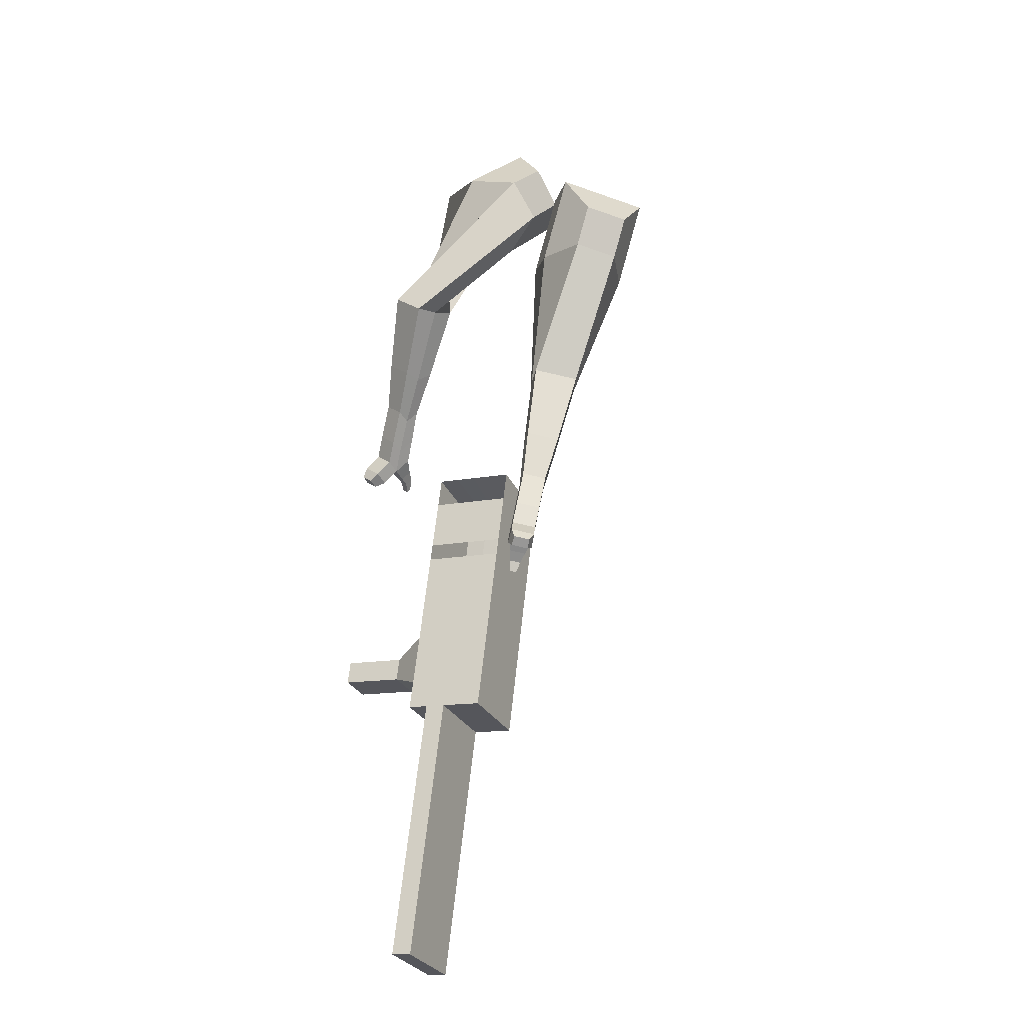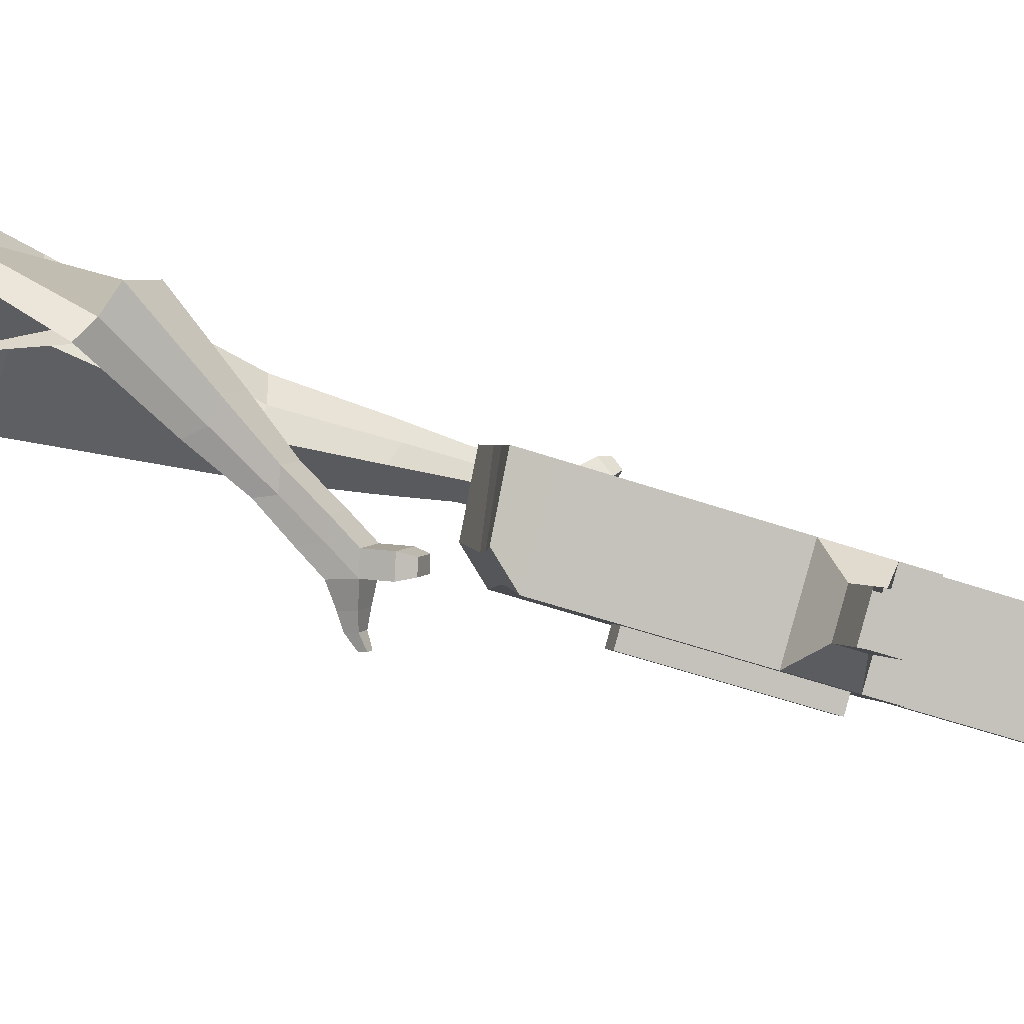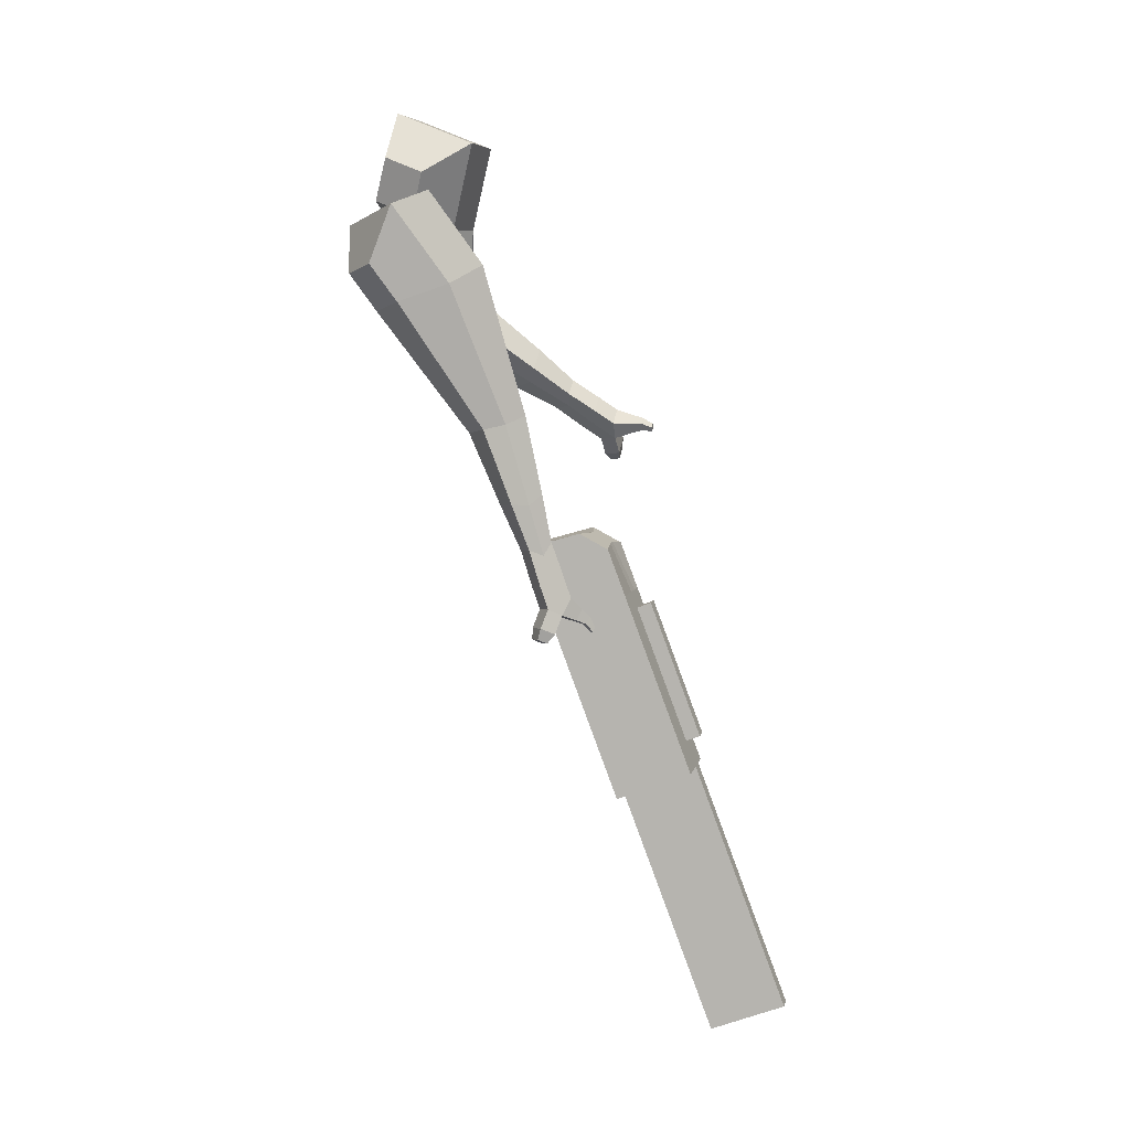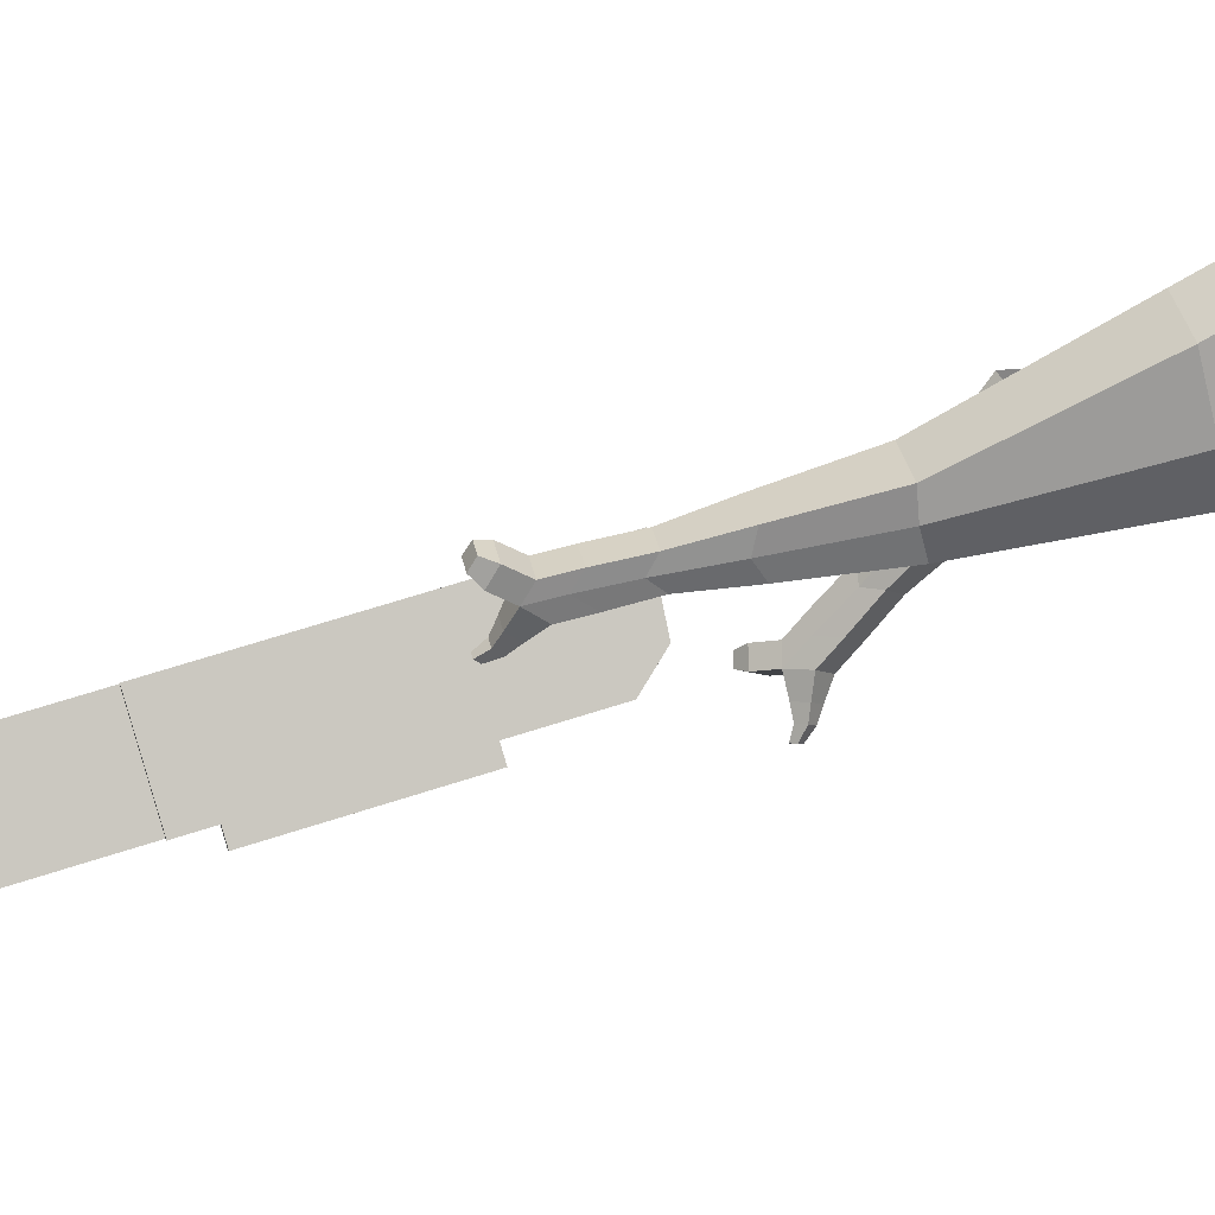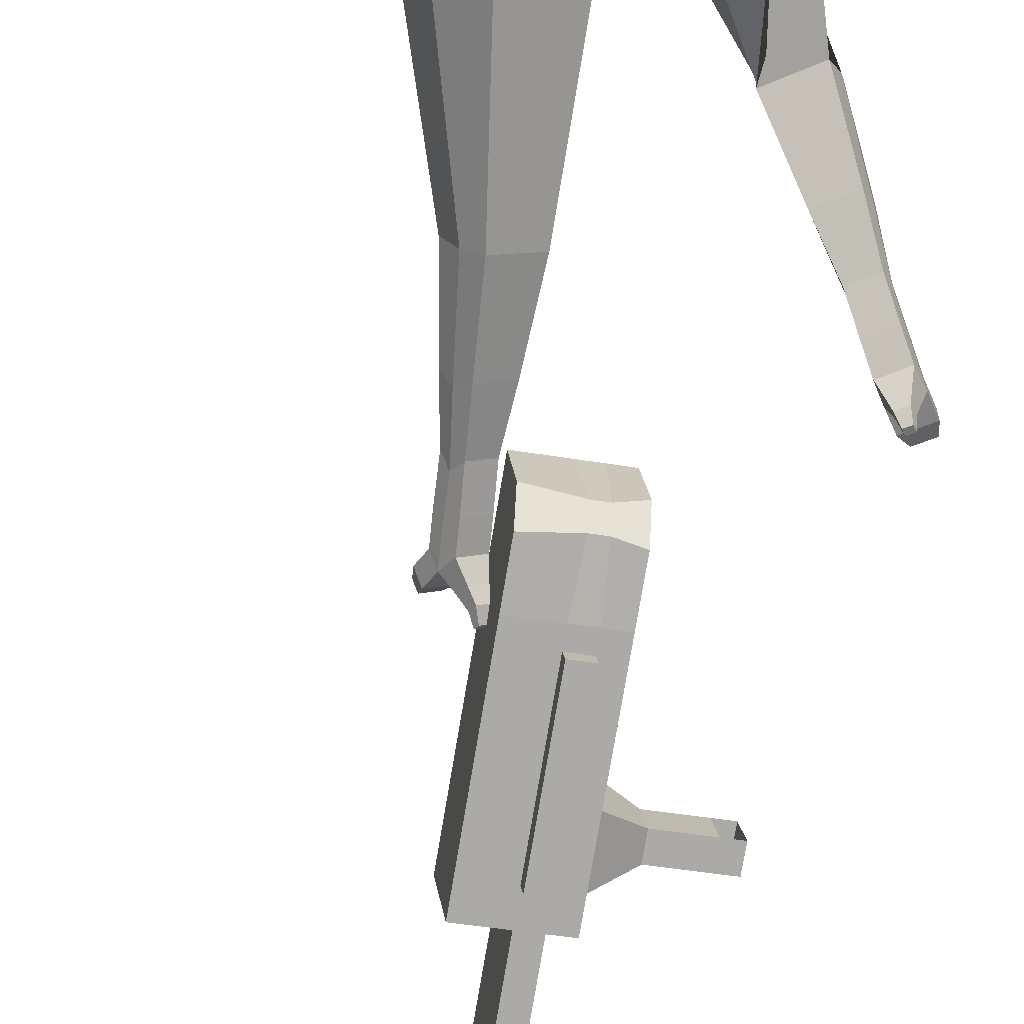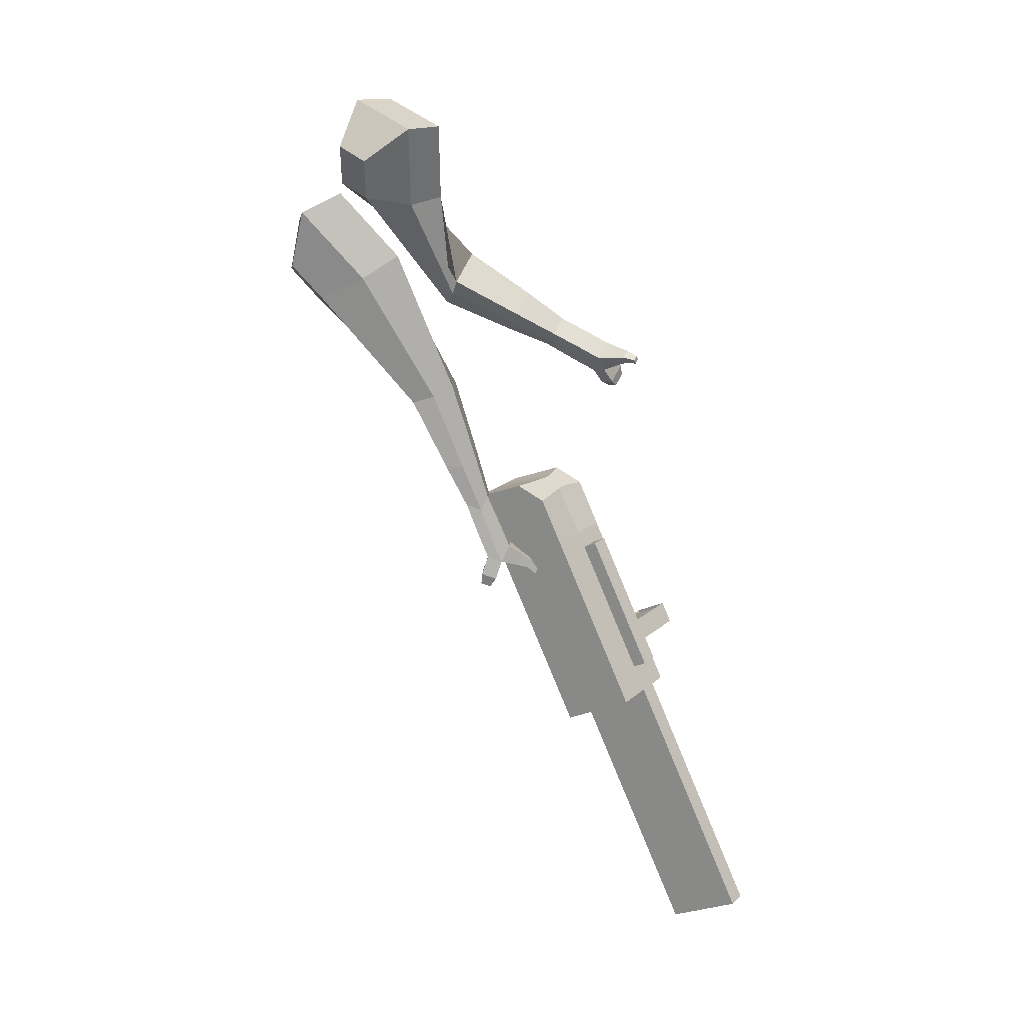
<metadata>
{"format":"obj","ext":"obj","renderer":"f3d","projection":"perspective","resolution":1024,"background":"white","views":[{"elev":-48.3,"azim":-155.9,"up":"+Z"},{"elev":4.5,"azim":62.5,"up":"+Y"},{"elev":-8.5,"azim":-75.5,"up":"+Z"},{"elev":-5.0,"azim":-110.9,"up":"+Y"},{"elev":-59.3,"azim":-25.2,"up":"+Y"},{"elev":2.1,"azim":-53.0,"up":"+Z"}]}
</metadata>
<code>
o Cube.046_Cube.010
v 127.9 100.1 -1203
v 123.7 -110.3 -1137
v 183.1 35.56 -1406
v 178.9 -174.8 -1341
v -85.4 87.52 -1257
v -89.59 -122.9 -1191
v -30.2 22.99 -1460
v -34.39 -187.4 -1395
v 51.94 188.9 -923
v 47.75 -21.46 -857.4
v -165.6 -34.02 -911.3
v -161.4 176.4 -976.9
v 17.54 229.1 -796.3
v 13.35 18.75 -730.7
v -200 6.182 -784.6
v -195.8 216.6 -850.2
v -2.778 252.9 -721.4
v -2.267 95.88 -686.1
v -215.6 83.32 -740.1
v -216.1 240.3 -775.3
v 63.79 175.1 -966.7
v 59.6 -35.32 -901.1
v -149.5 162.5 -1021
v -153.7 -47.88 -955
v 163.6 58.34 -1335
v 159.5 -152 -1269
v -49.69 45.77 -1389
v -53.88 -164.6 -1323
v 76.47 29.28 -1433
v 72.28 -181.1 -1368
v 21.27 93.8 -1230
v 17.08 -116.6 -1164
v -54.73 182.6 -950
v -58.92 -27.74 -884.4
v -89.13 222.8 -823.2
v -87.18 25.54 -748.2
v -109.4 246.6 -748.4
v -97.71 77.55 -718.2
v -47.07 -41.6 -928
v -42.88 168.8 -993.6
v 52.79 -158.3 -1296
v 56.98 52.05 -1362
v 129.8 32.42 -1420
v 70.41 -113.4 -1151
v -5.589 -24.6 -870.9
v -51.21 27.66 -739.1
v -61.74 79.67 -709.1
v 10.46 171.9 -980.2
v 110.3 55.19 -1348
v 125.6 -178 -1354
v 74.6 96.94 -1217
v -1.399 185.8 -936.5
v -35.79 226 -809.7
v -56.11 249.7 -734.9
v 6.269 -38.46 -914.6
v 106.1 -155.2 -1282
v 5.484 -77.85 -902.3
v -47.85 -80.99 -915.8
v 105.3 -194.6 -1270
v 52 -197.7 -1284
v 16.29 -156 -1152
v 69.63 -152.8 -1139
v 242.5 16.6 -1257
v 226.7 35.06 -1199
v 224.8 -57.97 -1170
v 240.6 -76.43 -1228
v 288.6 19.32 -1245
v 272.8 37.77 -1187
v 270.9 -55.25 -1158
v 286.7 -73.71 -1216
v 359.1 23.47 -1227
v 343.3 41.93 -1169
v 341.5 -51.1 -1140
v 357.3 -69.56 -1198
v 404.5 26.14 -1216
v 388.7 44.6 -1158
v 386.9 -48.42 -1129
v 402.7 -66.88 -1187
v 307 -389.9 -2022
v 253.6 -393.1 -2036
v 257.8 -182.7 -2102
v 311.1 -179.6 -2088
f 25 26 4 3
f 29 30 8 7
f 27 28 6 5
f 22 21 9 10
f 42 27 5 31
f 56 26 2 44
f 10 9 13 14
f 55 22 10 45
f 23 24 11 12
f 46 14 18 47
f 45 10 14 46
f 12 11 15 16
f 33 12 16 35
f 54 47 18 17
f 16 15 19 20
f 14 13 17 18
f 5 6 24 23
f 44 2 22 55
f 31 5 23 40
f 2 1 21 22
f 50 4 26 56
f 29 7 27 42
f 7 8 28 27
f 26 25 63 66
f 43 29 42 49
f 8 30 41 28
f 51 31 40 48
f 6 32 39 24
f 20 19 38 37
f 52 33 35 53
f 11 34 36 15
f 15 36 38 19
f 24 39 34 11
f 28 41 32 6
f 49 42 31 51
f 30 29 81 80
f 3 4 50 43
f 25 49 51 1
f 9 52 53 13
f 1 51 48 21
f 3 43 49 25
f 30 50 56 41
f 32 41 60 61
f 37 38 47 54
f 34 45 46 36
f 36 46 47 38
f 39 55 45 34
f 55 39 58 57
f 61 62 57 58
f 60 59 62 61
f 39 32 61 58
f 44 55 57 62
f 41 56 59 60
f 56 44 62 59
f 66 63 67 70
f 1 2 65 64
f 2 26 66 65
f 25 1 64 63
f 69 70 74 73
f 64 65 69 68
f 65 66 70 69
f 63 64 68 67
f 73 74 78 77
f 67 68 72 71
f 70 67 71 74
f 68 69 73 72
f 76 77 78 75
f 71 72 76 75
f 74 71 75 78
f 82 79 80 81
f 50 30 80 79
f 43 50 79 82
f 29 43 82 81
o Cube.048_Cube.024
v -522.7 541.7 121.3
v -693.9 371.3 113.2
v -403.1 430.2 -56.54
v -573.2 257.2 -65.02
v -657 603 -87.35
v -744.7 515.7 -91.55
v -595.6 545.9 -178.6
v -682.9 458.3 -182
v -409.1 183.9 -443.9
v -305.7 254.9 -427.3
v -367.3 355.4 -473.2
v -470.8 284.4 -489.8
v -337.4 156.6 -646.4
v -261.3 208.8 -634.2
v -306.6 282.8 -667.9
v -382.7 230.5 -680.1
v -291.8 142.3 -773.6
v -236.2 180.5 -764.7
v -269.3 234.5 -789.3
v -324.9 196.3 -798.3
v -467.7 508.8 -124.4
v -648.1 326.5 -131.8
v -594.8 627.3 64.4
v -776.4 446.4 55.7
v -331.6 306.1 -454.9
v -441.4 230.7 -472.5
v -275.8 243 -668.1
v -356.6 187.6 -681
v -242.7 202.3 -801.8
v -301.7 161.8 -811.3
v -261.1 117.6 -859.1
v -205.5 155.8 -850.2
v -211.8 180 -898.5
v -270.8 139.5 -907.9
v -294.1 173.6 -893.2
v -238.5 211.8 -884.3
v -239.7 101 -921.1
v -184.1 139.1 -912.1
v -190.4 163.3 -960.4
v -249.4 122.8 -969.9
v -272.7 157 -955.1
v -217.1 195.1 -946.2
v -204.8 78.15 -948.5
v -169 102.7 -942.7
v -173.1 118.3 -973.8
v -211.1 92.2 -979.9
v -254.2 142 -1022
v -277.5 176.2 -1007
v -221.9 214.3 -998.3
v -195.2 182.5 -1013
v -181.6 61.34 -966.6
v -157.5 77.9 -962.8
v -160.2 88.39 -983.7
v -185.9 70.82 -987.8
v -163.5 51.27 -994.2
v -148.5 61.62 -991.8
v -150.2 68.18 -1005
v -166.2 57.19 -1007
v -251.1 164.7 -1046
v -266.6 187.4 -1036
v -229.6 212.7 -1030
v -211.9 191.6 -1040
v -287.9 527.5 460
v -313.9 313.7 350.4
v -175.6 615.2 264.8
v -198.9 399.4 155.9
v -477.2 569.4 293.3
v -490.5 459.7 237.1
v -412 619.1 192.2
v -431.5 503.7 137.4
v -95.11 420.5 -99.26
v -12.4 422.1 -5.267
v 51.67 513.5 -60.95
v -28.17 512.3 -154.9
v 40.34 284.3 -199.2
v 101.5 282.2 -129.1
v 150.7 349.7 -170.1
v 89.55 351.8 -240.2
v 127.5 200.4 -261.2
v 172.2 198.9 -209.9
v 208.2 248.3 -239.9
v 163.5 249.8 -291.1
v -277.3 656.1 235.9
v -313.9 422.8 121
v -408.4 558.8 443.8
v -436 331.8 327.5
v 27.13 459.6 -31.55
v -61.2 462.6 -132.8
v 138.1 302.9 -156.7
v 73.19 305.1 -231.1
v 206.2 204.9 -236.6
v 158.7 206.5 -291
v 176.2 133.2 -305.6
v 220.9 131.7 -254.4
v 263.1 135.1 -288.4
v 215.7 136.7 -342.7
v 219.2 180.4 -341.7
v 263.9 178.9 -290.5
v 211.8 85.85 -338.1
v 256.5 84.33 -286.9
v 298.8 87.71 -320.9
v 251.3 89.33 -375.3
v 254.8 133 -374.2
v 299.5 131.5 -323
v 228.6 38.87 -338.1
v 257.4 37.89 -305.1
v 284.6 40.07 -327
v 254.1 41.1 -362
v 293.3 86.83 -411.9
v 296.8 130.5 -410.9
v 341.5 129 -359.7
v 340.7 85.22 -357.5
v 238.7 6.489 -338.4
v 258.1 5.83 -316.1
v 276.4 7.298 -330.9
v 255.8 7.998 -354.5
v 256.6 -21.53 -347.5
v 268.7 -21.94 -333.6
v 280.2 -21.02 -342.8
v 267.3 -20.59 -357.6
v 324.1 92.54 -422.6
v 326.5 121.6 -422
v 356.2 120.6 -387.9
v 355.7 91.47 -386.5
f 83 84 86 85
f 90 89 93 94
f 89 90 88 87
f 105 106 84 83
f 103 89 87 105
f 104 86 84 106
f 94 93 97 98
f 103 85 92 107
f 104 90 94 108
f 85 86 91 92
f 110 98 102 112
f 107 92 96 109
f 108 94 98 110
f 92 91 95 96
f 101 111 115 118
f 96 95 99 100
f 98 97 101 102
f 109 96 100 111
f 97 109 111 101
f 100 99 113 114
f 91 108 110 95
f 93 107 109 97
f 95 110 112 99
f 86 104 108 91
f 89 103 107 93
f 90 104 106 88
f 85 103 105 83
f 87 88 106 105
f 117 118 124 123
f 113 116 122 119
f 102 101 118 117
f 111 100 114 115
f 99 112 116 113
f 112 102 117 116
f 124 121 132 131
f 120 119 125 126
f 115 114 120 121
f 118 115 121 124
f 116 117 123 122
f 114 113 119 120
f 128 127 135 136
f 119 122 128 125
f 121 120 126 127
f 122 121 127 128
f 131 132 144 143
f 122 123 130 129
f 123 124 131 130
f 121 122 129 132
f 136 135 139 140
f 127 126 134 135
f 125 128 136 133
f 126 125 133 134
f 138 137 140 139
f 135 134 138 139
f 133 136 140 137
f 134 133 137 138
f 144 141 142 143
f 129 130 142 141
f 132 129 141 144
f 130 131 143 142
f 145 146 148 147
f 152 151 155 156
f 151 152 150 149
f 167 168 146 145
f 165 151 149 167
f 166 148 146 168
f 156 155 159 160
f 165 147 154 169
f 166 152 156 170
f 147 148 153 154
f 172 160 164 174
f 169 154 158 171
f 170 156 160 172
f 154 153 157 158
f 163 173 177 180
f 158 157 161 162
f 160 159 163 164
f 171 158 162 173
f 159 171 173 163
f 162 161 175 176
f 153 170 172 157
f 155 169 171 159
f 157 172 174 161
f 148 166 170 153
f 151 165 169 155
f 152 166 168 150
f 147 165 167 145
f 149 150 168 167
f 179 180 186 185
f 175 178 184 181
f 164 163 180 179
f 173 162 176 177
f 161 174 178 175
f 174 164 179 178
f 186 183 194 193
f 182 181 187 188
f 177 176 182 183
f 180 177 183 186
f 178 179 185 184
f 176 175 181 182
f 190 189 197 198
f 181 184 190 187
f 183 182 188 189
f 184 183 189 190
f 193 194 206 205
f 184 185 192 191
f 185 186 193 192
f 183 184 191 194
f 198 197 201 202
f 189 188 196 197
f 187 190 198 195
f 188 187 195 196
f 200 199 202 201
f 197 196 200 201
f 195 198 202 199
f 196 195 199 200
f 206 203 204 205
f 191 192 204 203
f 194 191 203 206
f 192 193 205 204

</code>
